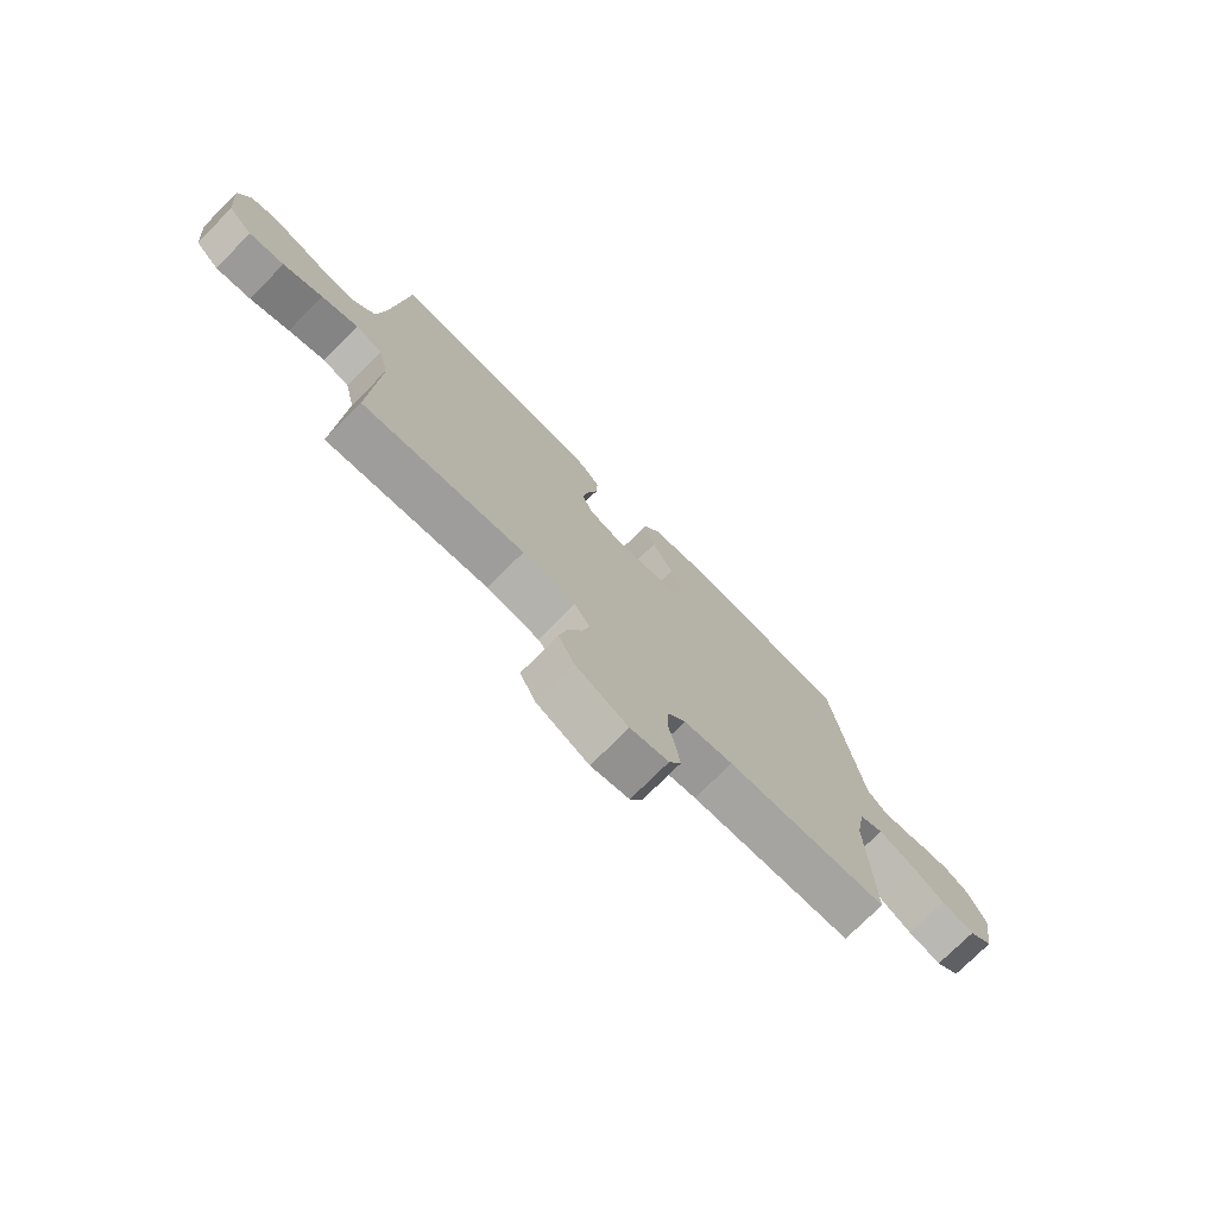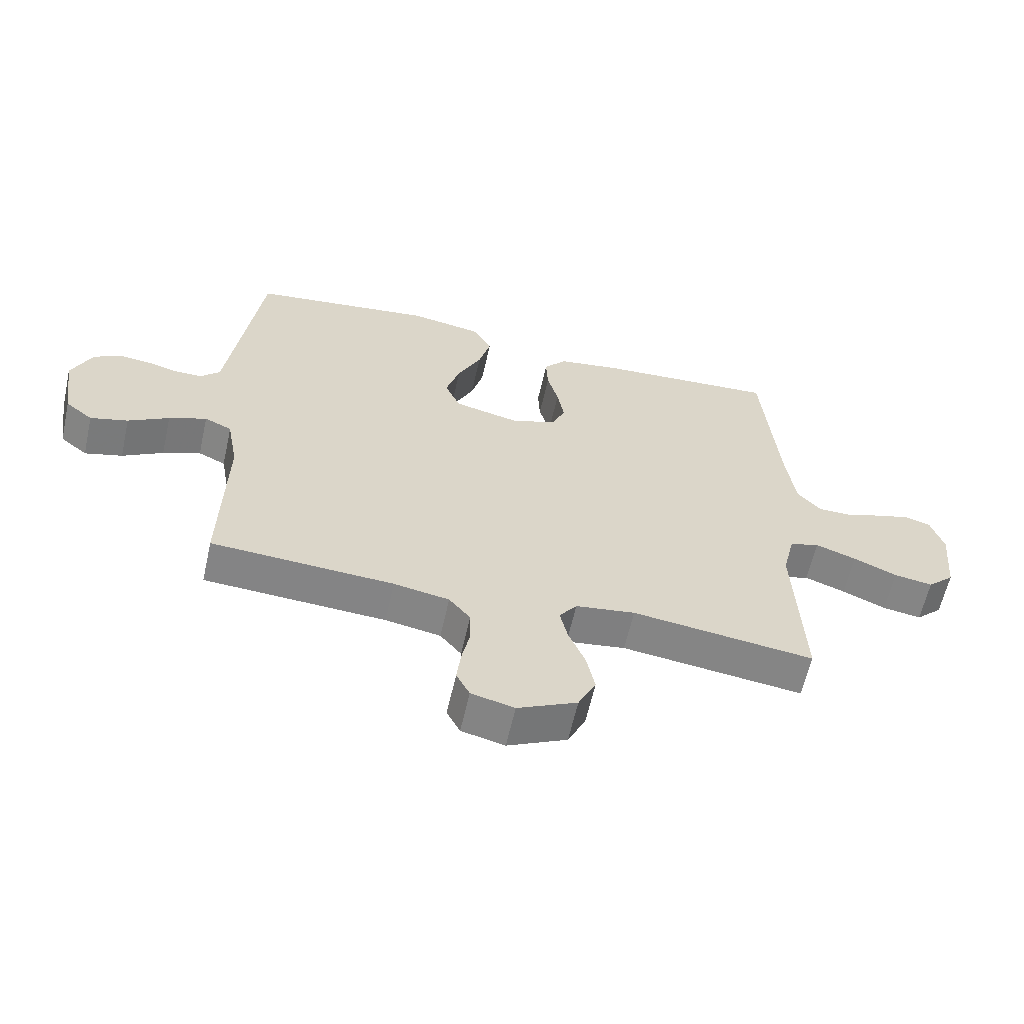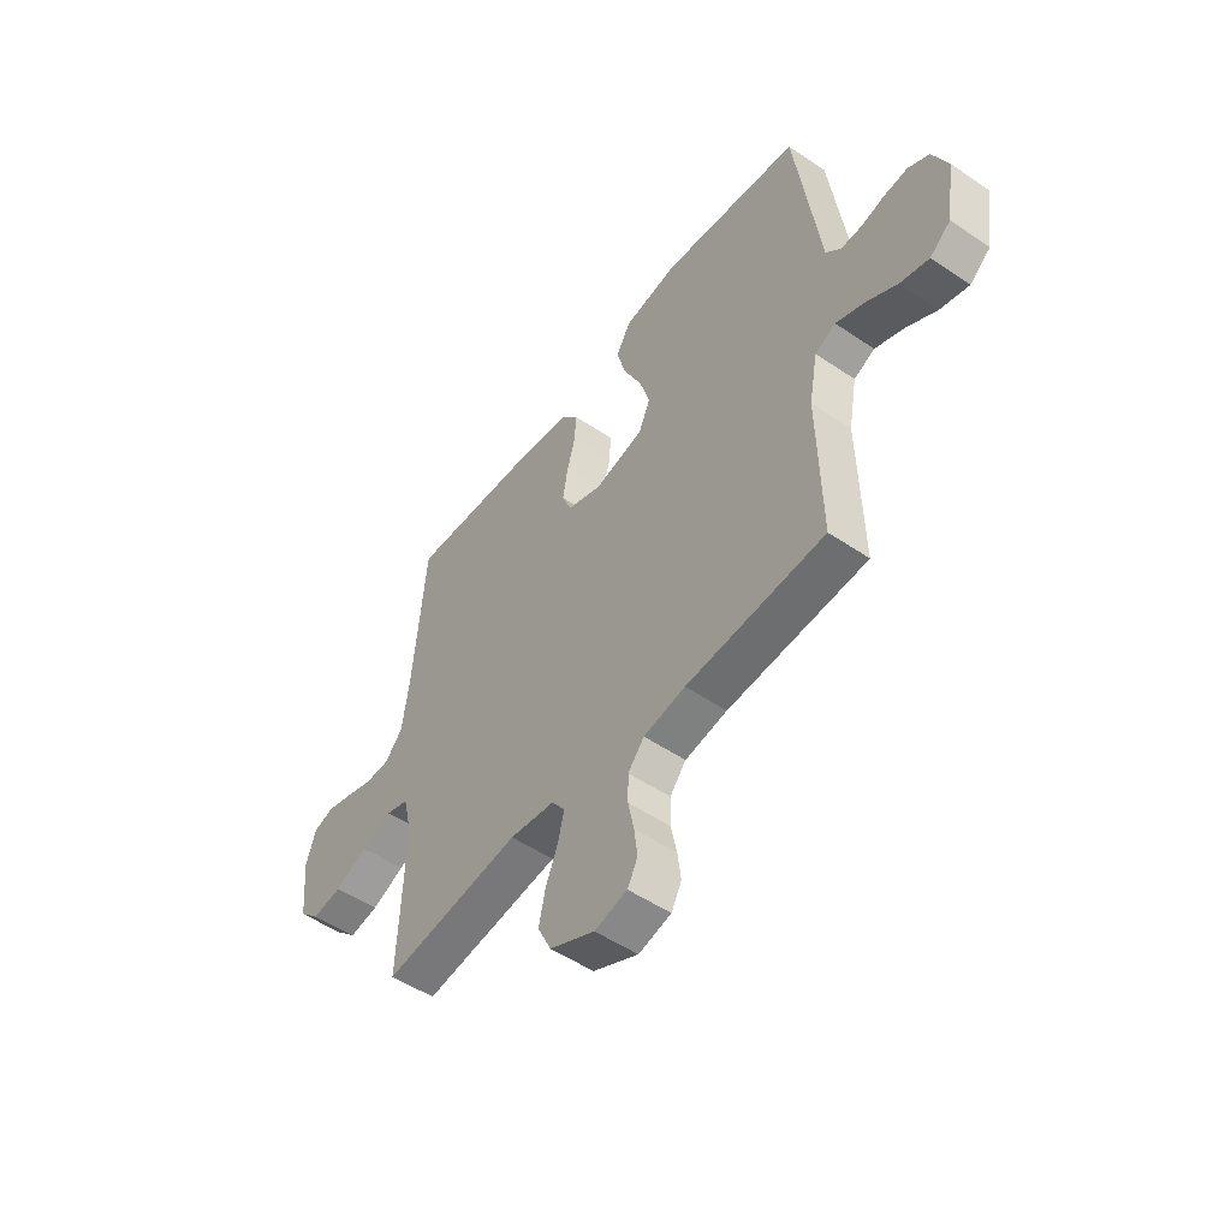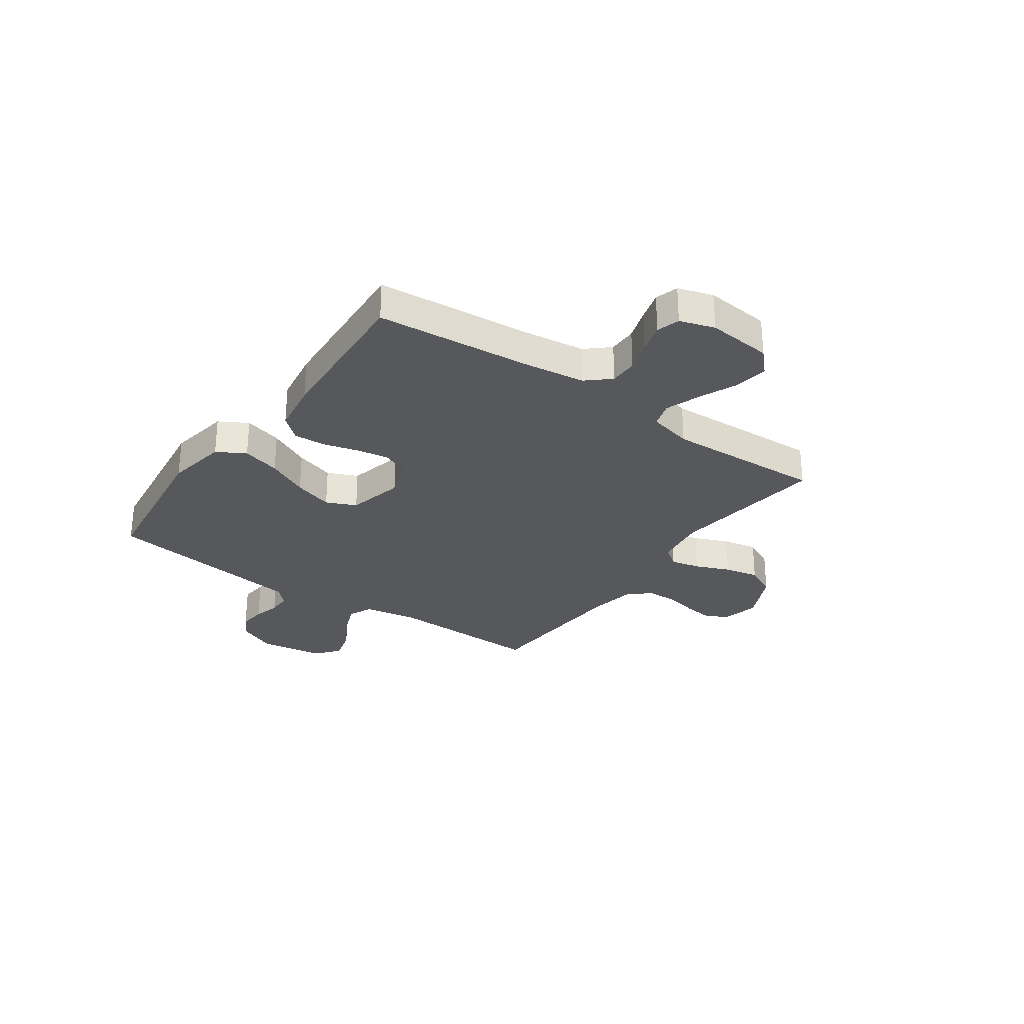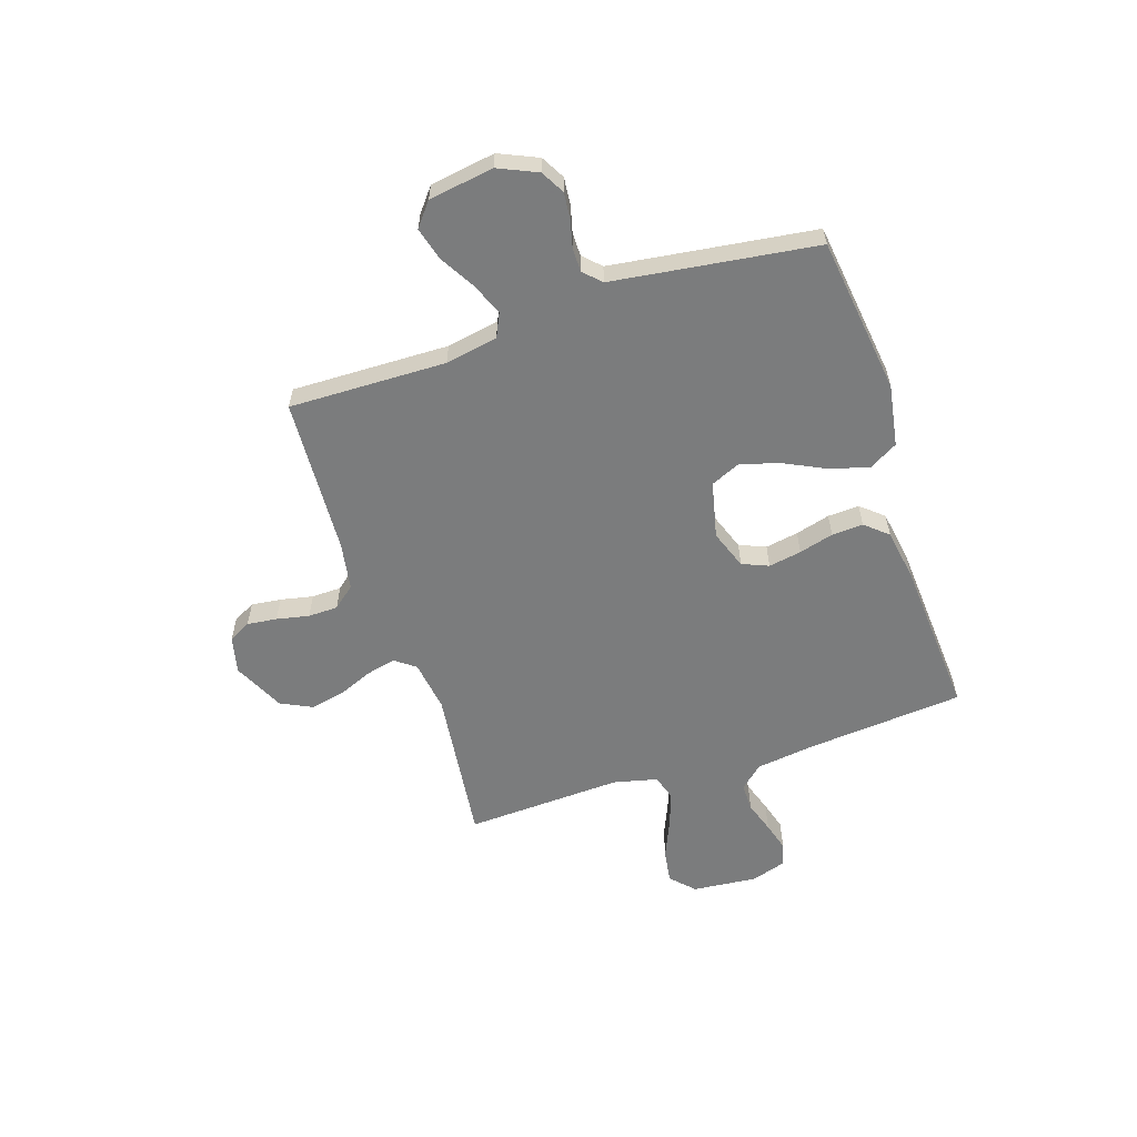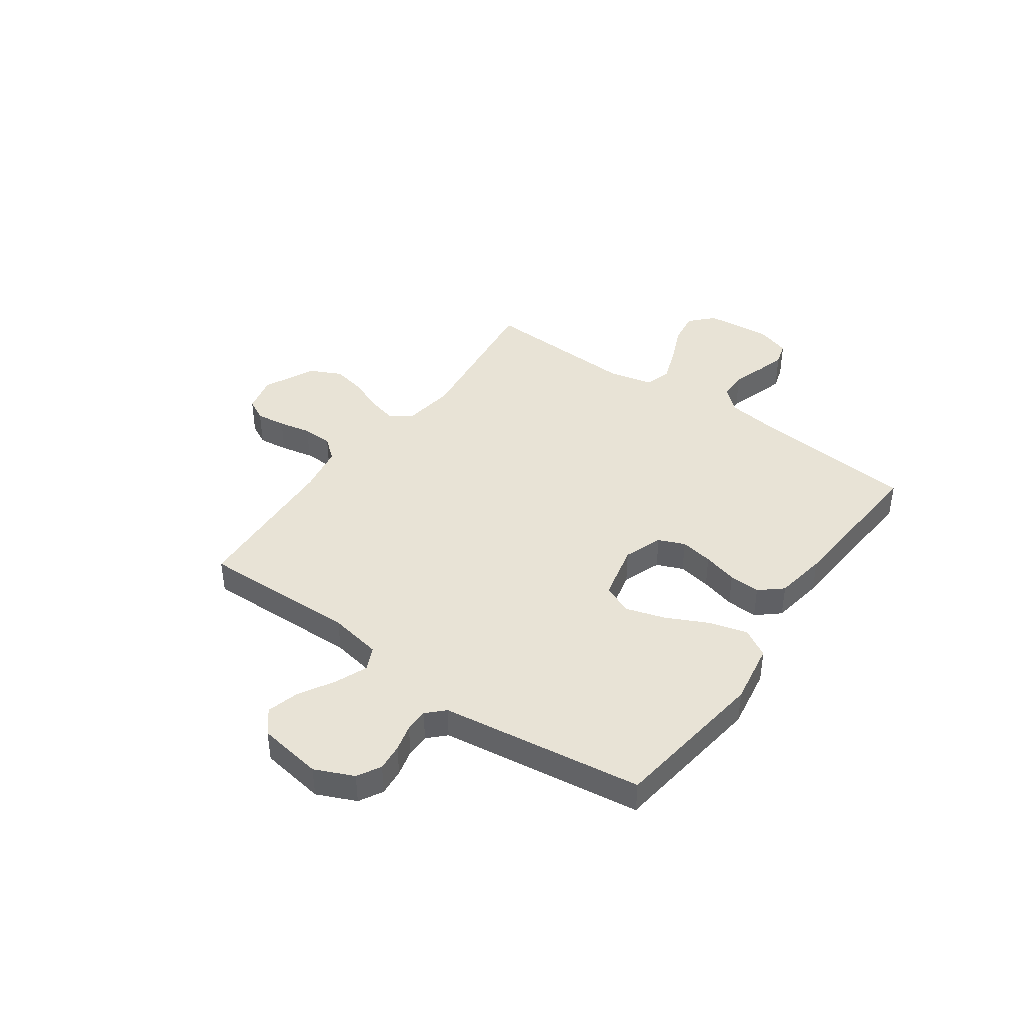
<metadata>
{"format":"obj","ext":"obj","renderer":"f3d","projection":"perspective","resolution":1024,"background":"white","views":[{"elev":-75.3,"azim":135.0,"up":"+Z"},{"elev":-61.2,"azim":-12.6,"up":"+Z"},{"elev":-51.5,"azim":-126.4,"up":"+Z"},{"elev":-28.7,"azim":54.7,"up":"+Y"},{"elev":-58.6,"azim":-71.7,"up":"+Y"},{"elev":41.7,"azim":-54.5,"up":"+Y"}]}
</metadata>
<code>
v 0.5 0.07 -0.5
v 0.2 0.07 -0.463
v 0.102 0.07 -0.477
v 0.073 0.07 -0.516
v 0.086 0.07 -0.572
v 0.113 0.07 -0.637
v 0.127 0.07 -0.703
v 0.098 0.07 -0.763
v 0 0.07 -0.81
v -0.071 0.07 -0.793
v -0.093 0.07 -0.751
v -0.086 0.07 -0.694
v -0.073 0.07 -0.632
v -0.074 0.07 -0.575
v -0.109 0.07 -0.533
v -0.2 0.07 -0.517
v -0.5 0.07 -0.5
v -0.493 0.07 -0.2
v -0.511 0.07 -0.1
v -0.556 0.07 -0.079
v -0.618 0.07 -0.104
v -0.685 0.07 -0.143
v -0.747 0.07 -0.16
v -0.792 0.07 -0.124
v -0.811 0.07 0
v -0.778 0.07 0.074
v -0.733 0.07 0.099
v -0.681 0.07 0.094
v -0.63 0.07 0.081
v -0.585 0.07 0.081
v -0.553 0.07 0.113
v -0.541 0.07 0.2
v -0.5 0.07 0.5
v -0.2 0.07 0.539
v -0.082 0.07 0.519
v -0.051 0.07 0.465
v -0.071 0.07 0.392
v -0.11 0.07 0.312
v -0.133 0.07 0.237
v -0.108 0.07 0.18
v 0 0.07 0.155
v 0.074 0.07 0.182
v 0.095 0.07 0.232
v 0.084 0.07 0.295
v 0.066 0.07 0.361
v 0.063 0.07 0.421
v 0.1 0.07 0.464
v 0.2 0.07 0.48
v 0.5 0.07 0.5
v 0.526 0.07 0.2
v 0.541 0.07 0.087
v 0.58 0.07 0.043
v 0.634 0.07 0.043
v 0.694 0.07 0.063
v 0.75 0.07 0.079
v 0.794 0.07 0.066
v 0.815 0.07 0
v 0.803 0.07 -0.124
v 0.759 0.07 -0.166
v 0.695 0.07 -0.156
v 0.623 0.07 -0.125
v 0.556 0.07 -0.101
v 0.507 0.07 -0.116
v 0.487 0.07 -0.2
v 0.5 0 -0.5
v 0.2 0 -0.463
v 0.102 0 -0.477
v 0.073 0 -0.516
v 0.086 0 -0.572
v 0.113 0 -0.637
v 0.127 0 -0.703
v 0.098 0 -0.763
v 0 0 -0.81
v -0.071 0 -0.793
v -0.093 0 -0.751
v -0.086 0 -0.694
v -0.073 0 -0.632
v -0.074 0 -0.575
v -0.109 0 -0.533
v -0.2 0 -0.517
v -0.5 0 -0.5
v -0.493 0 -0.2
v -0.511 0 -0.1
v -0.556 0 -0.079
v -0.618 0 -0.104
v -0.685 0 -0.143
v -0.747 0 -0.16
v -0.792 0 -0.124
v -0.811 0 0
v -0.778 0 0.074
v -0.733 0 0.099
v -0.681 0 0.094
v -0.63 0 0.081
v -0.585 0 0.081
v -0.553 0 0.113
v -0.541 0 0.2
v -0.5 0 0.5
v -0.2 0 0.539
v -0.082 0 0.519
v -0.051 0 0.465
v -0.071 0 0.392
v -0.11 0 0.312
v -0.133 0 0.237
v -0.108 0 0.18
v 0 0 0.155
v 0.074 0 0.182
v 0.095 0 0.232
v 0.084 0 0.295
v 0.066 0 0.361
v 0.063 0 0.421
v 0.1 0 0.464
v 0.2 0 0.48
v 0.5 0 0.5
v 0.526 0 0.2
v 0.541 0 0.087
v 0.58 0 0.043
v 0.634 0 0.043
v 0.694 0 0.063
v 0.75 0 0.079
v 0.794 0 0.066
v 0.815 0 0
v 0.803 0 -0.124
v 0.759 0 -0.166
v 0.695 0 -0.156
v 0.623 0 -0.125
v 0.556 0 -0.101
v 0.507 0 -0.116
v 0.487 0 -0.2
f 58 59 60 61
f 58 61 62
f 57 58 62
f 56 57 62 63
f 53 54 55 56
f 47 48 49 50
f 47 50 51
f 44 45 46 47
f 43 44 47 51
f 42 43 51 52
f 35 36 37 38
f 35 38 39
f 32 33 34 35
f 31 32 35 39
f 30 31 39 40
f 26 27 28 29
f 26 29 30
f 25 26 30
f 21 22 23 24
f 20 21 24 25
f 16 17 18
f 15 16 18 19
f 10 11 12 13
f 8 9 10 13
f 8 13 14
f 5 6 7 8
f 4 5 8 14
f 3 4 14 15
f 64 1 2
f 63 64 2 3
f 53 56 63
f 52 53 63 3
f 41 42 52 3
f 20 25 30 40
f 19 20 40 41
f 3 15 19 41
f 125 124 123 122
f 126 125 122
f 126 122 121
f 127 126 121 120
f 120 119 118 117
f 114 113 112 111
f 115 114 111
f 111 110 109 108
f 115 111 108 107
f 116 115 107 106
f 102 101 100 99
f 103 102 99
f 99 98 97 96
f 103 99 96 95
f 104 103 95 94
f 93 92 91 90
f 94 93 90
f 94 90 89
f 88 87 86 85
f 89 88 85 84
f 82 81 80
f 83 82 80 79
f 77 76 75 74
f 77 74 73 72
f 78 77 72
f 72 71 70 69
f 78 72 69 68
f 79 78 68 67
f 66 65 128
f 67 66 128 127
f 127 120 117
f 67 127 117 116
f 67 116 106 105
f 104 94 89 84
f 105 104 84 83
f 105 83 79 67
f 1 65 66 2
f 2 66 67 3
f 3 67 68 4
f 4 68 69 5
f 5 69 70 6
f 6 70 71 7
f 7 71 72 8
f 8 72 73 9
f 9 73 74 10
f 10 74 75 11
f 11 75 76 12
f 12 76 77 13
f 13 77 78 14
f 14 78 79 15
f 15 79 80 16
f 16 80 81 17
f 17 81 82 18
f 18 82 83 19
f 19 83 84 20
f 20 84 85 21
f 21 85 86 22
f 22 86 87 23
f 23 87 88 24
f 24 88 89 25
f 25 89 90 26
f 26 90 91 27
f 27 91 92 28
f 28 92 93 29
f 29 93 94 30
f 30 94 95 31
f 31 95 96 32
f 32 96 97 33
f 33 97 98 34
f 34 98 99 35
f 35 99 100 36
f 36 100 101 37
f 37 101 102 38
f 38 102 103 39
f 39 103 104 40
f 40 104 105 41
f 41 105 106 42
f 42 106 107 43
f 43 107 108 44
f 44 108 109 45
f 45 109 110 46
f 46 110 111 47
f 47 111 112 48
f 48 112 113 49
f 49 113 114 50
f 50 114 115 51
f 51 115 116 52
f 52 116 117 53
f 53 117 118 54
f 54 118 119 55
f 55 119 120 56
f 56 120 121 57
f 57 121 122 58
f 58 122 123 59
f 59 123 124 60
f 60 124 125 61
f 61 125 126 62
f 62 126 127 63
f 63 127 128 64
f 64 128 65 1

</code>
